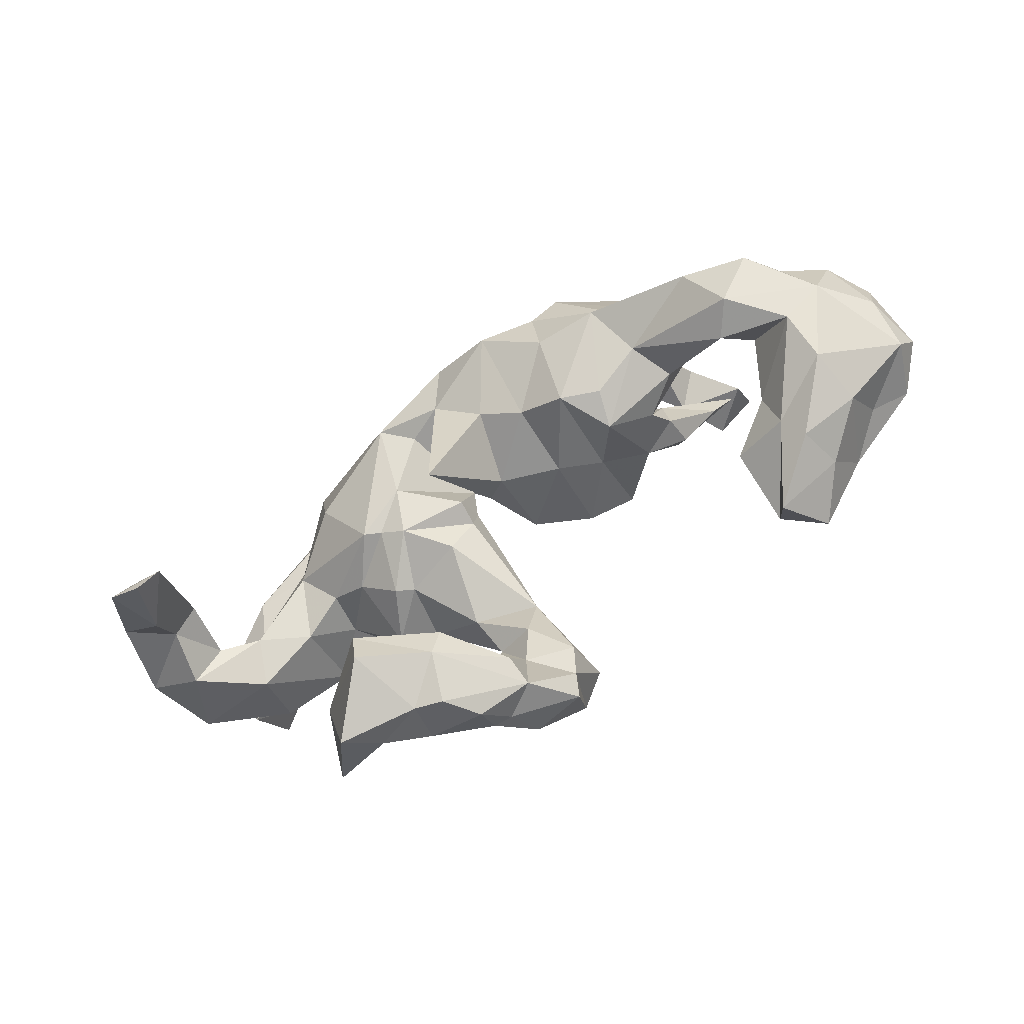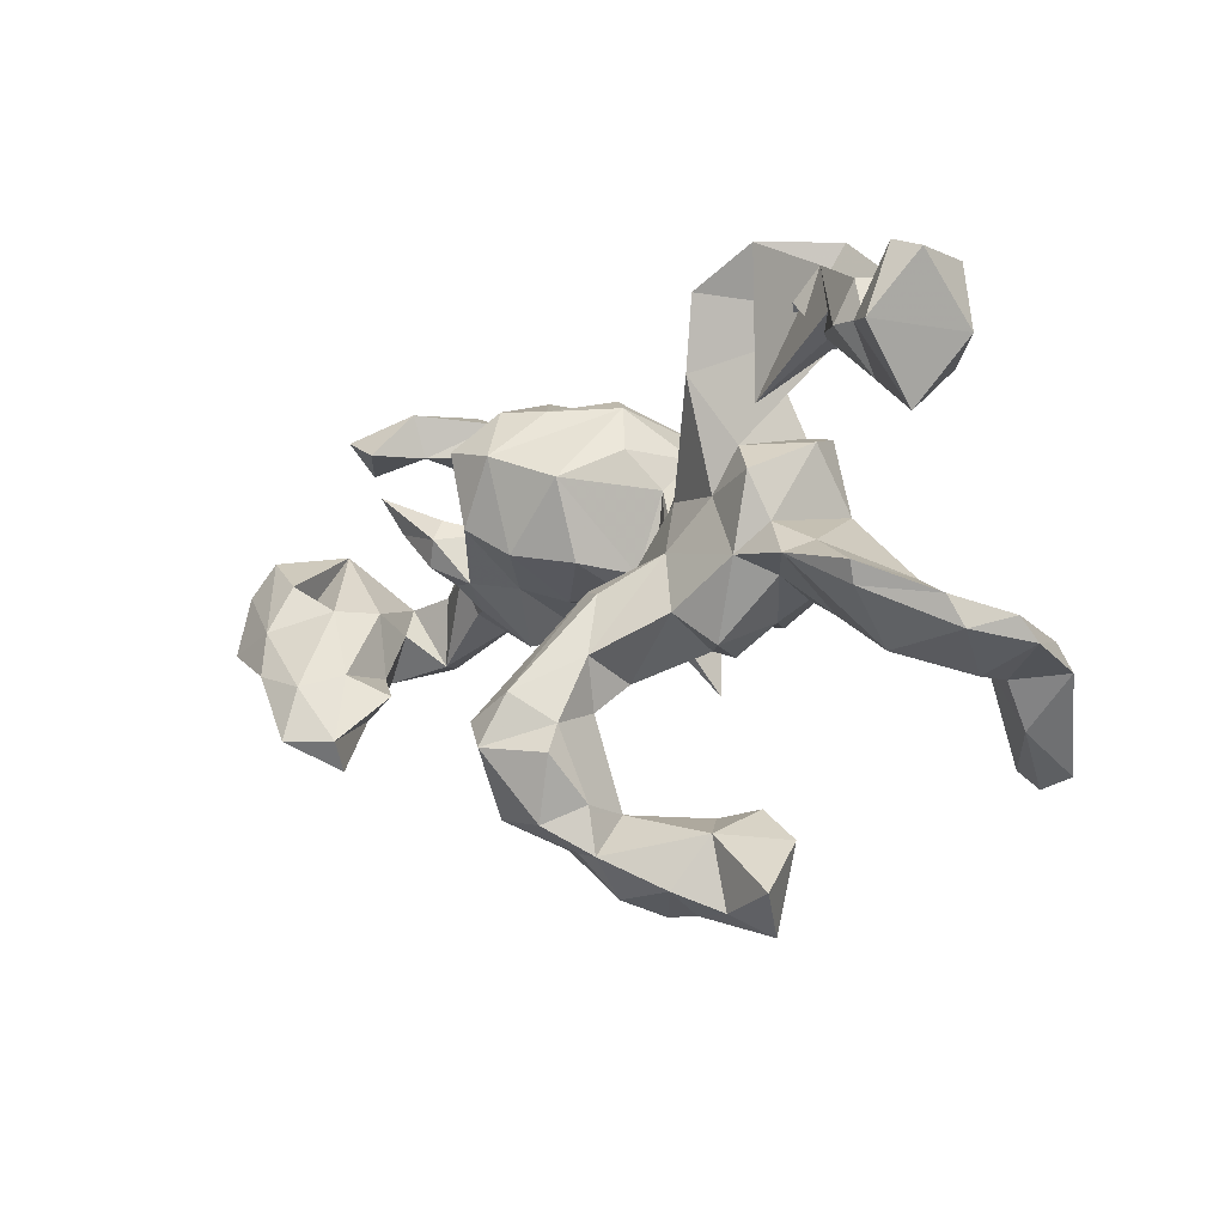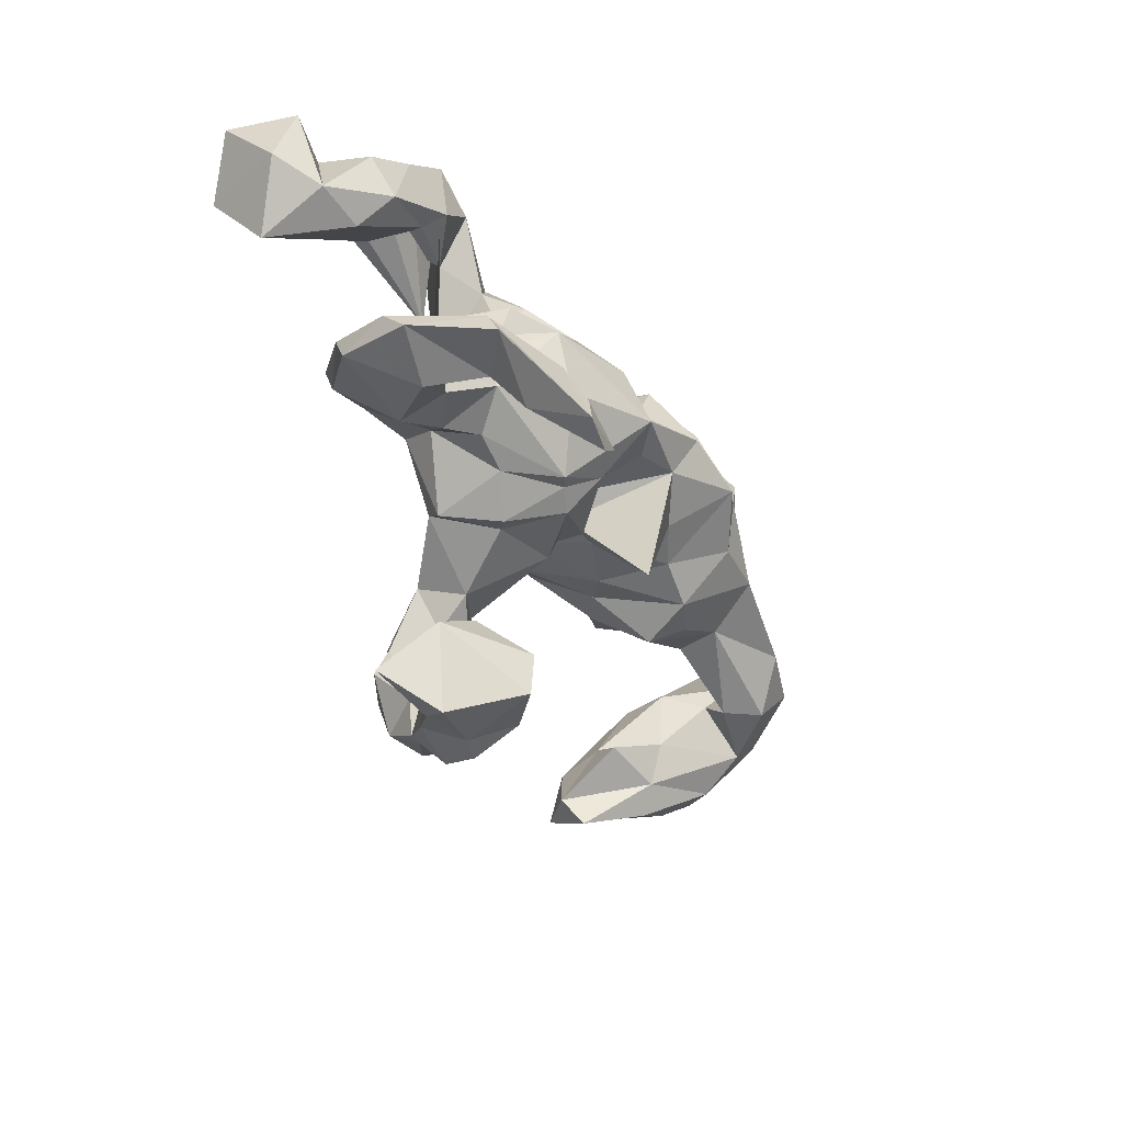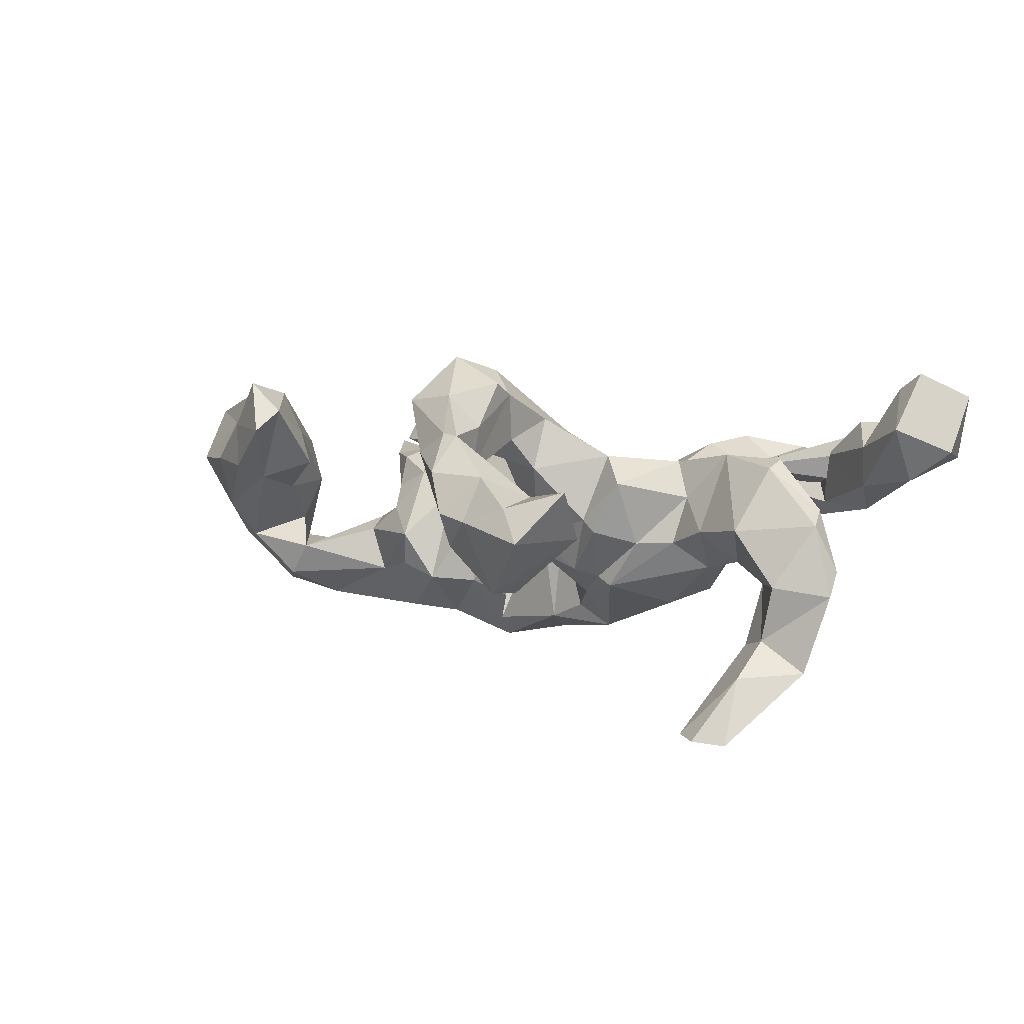
<metadata>
{"format":"obj","ext":"obj","renderer":"f3d","projection":"perspective","resolution":1024,"background":"white","views":[{"elev":-67.7,"azim":-148.8,"up":"+Y"},{"elev":-7.2,"azim":43.7,"up":"+Y"},{"elev":-36.2,"azim":113.5,"up":"+Y"},{"elev":8.2,"azim":34.9,"up":"+Z"}]}
</metadata>
<code>
v 0.7705 0.2407 0.1407
v 0.7001 0.2111 0.08478
v 0.7392 0.3506 0.1192
v 0.7092 -0.1242 -0.04507
v 0.715 -0.1619 -0.08531
v 0.762 0.3447 0.2409
v 0.7015 0.1351 0.1902
v 0.7118 0.362 0.2461
v 0.7006 0.2473 0.2898
v 0.6768 -0.1483 0.03867
v 0.6546 0.2558 0.2568
v 0.6808 -0.1921 -0.2233
v 0.5906 -0.2739 -0.2286
v 0.6185 0.2789 0.1869
v 0.6043 -0.09465 -0.04898
v 0.6677 -0.1471 -0.1994
v 0.6053 -0.109 -0.1595
v 0.6055 0.2003 0.1448
v 0.6602 -0.0988 0.06145
v 0.6129 0.3474 0.05024
v 0.5439 -0.354 -0.3335
v 0.5604 -0.06296 -0.009855
v 0.6211 -0.2038 -0.07147
v 0.5987 -0.2003 -0.1719
v 0.6392 0.3427 0.1356
v 0.5745 -0.2002 -0.2799
v 0.5638 0.2782 0.1869
v 0.5765 -0.2813 -0.3223
v 0.5026 -0.3229 -0.3319
v 0.5945 0.3426 0.1757
v 0.5684 -0.1394 -0.07867
v 0.5504 -0.1687 -0.1895
v 0.5874 0.2631 0.01471
v 0.6098 0.1965 0.0694
v 0.5528 -0.04775 0.141
v 0.5493 -0.08349 0.1282
v 0.5011 -0.1126 -0.04868
v 0.6016 -0.3366 -0.3371
v 0.4852 0.2898 0.1124
v 0.5313 0.3954 0.02229
v 0.5233 -0.1665 0.01842
v 0.4711 0.4 0.09824
v 0.447 0.4574 0.006314
v 0.4839 0.289 0.01852
v 0.4151 -0.104 -0.00075
v 0.4519 -0.003452 0.08969
v 0.4569 0.3287 -0.01459
v 0.388 -0.02179 -0.08234
v 0.3353 0.2152 0.08718
v 0.427 0.3491 0.1094
v 0.3894 0.05427 -0.0736
v 0.4272 -0.02518 0.1398
v 0.379 -0.5142 0.117
v 0.3492 0.4572 0.1066
v 0.3375 -0.07041 -0.03288
v 0.3513 -0.04262 0.05366
v 0.3764 0.2965 0.03729
v 0.3539 -0.435 0.02297
v 0.367 0.03308 0.09066
v 0.3831 0.1623 0.001996
v 0.3467 0.1828 -0.08436
v 0.3742 0.1019 -0.07643
v 0.3169 -0.01518 0.1187
v 0.324 0.1825 -0.04755
v 0.3813 0.393 -0.01244
v 0.3077 0.1343 -0.156
v 0.2937 0.1586 0.07823
v 0.3018 0.2799 -0.009007
v 0.3449 0.1114 0.1186
v 0.2513 0.08412 0.09066
v 0.3394 0.4627 0.05718
v 0.3198 -0.5788 0.02875
v 0.2145 0.1906 -0.1523
v 0.2459 -0.424 0.08852
v 0.2022 -0.09237 0.1292
v 0.2103 -0.09535 -0.1261
v 0.2274 0.2709 0.1223
v 0.1843 -0.5459 0.05229
v 0.2722 -0.09862 -0.03651
v 0.2718 -0.3859 0.002718
v 0.2554 -0.1429 0.08376
v 0.2292 -0.5182 -0.07599
v 0.2313 0.3582 0.02086
v 0.4675 0.3434 -0.005707
v 0.2713 0.2465 -0.07753
v 0.2828 0.01725 -0.1698
v 0.2776 0.4509 0.04835
v 0.2695 -0.543 0.08316
v 0.2467 0.3939 0.1298
v 0.2062 -0.1503 -0.01377
v 0.1985 0.325 0.06232
v 0.181 -0.09079 -0.1112
v 0.1822 0.2651 -0.07607
v 0.1302 0.09429 0.04322
v 0.09402 -0.3931 0.1211
v 0.19 -0.3983 0.01441
v 0.198 -0.5102 0.13
v 0.1763 -0.1396 0.005996
v 0.2335 -0.4514 -0.08351
v 0.09653 -0.1931 0.1071
v 0.1364 0.2532 0.01146
v 0.1213 -0.04108 -0.1542
v 0.1005 -0.4325 -0.006302
v 0.1077 0.182 -0.02118
v 0.1033 0.2021 -0.007737
v 0.1067 -0.4584 0.1937
v 0.1373 -0.1097 -0.0984
v 0.1667 0.005067 0.1029
v 0.1531 0.1495 -0.2115
v 0.07122 0.08939 -0.007565
v 0.1008 -0.3806 0.203
v 0.08617 -0.2602 0.2546
v 0.08415 -0.05737 0.1683
v 0.09781 -0.522 0.1331
v 0.04823 0.1427 -0.193
v 0.1344 -0.5481 0.06427
v 0.07302 -0.453 0.196
v 0.02083 -0.06725 -0.07755
v 0.0969 -0.1548 0.2007
v 0.07602 -0.2396 0.1658
v 0.1094 0.0624 -0.2425
v 0.1368 -0.03794 0.06851
v 0.05557 -0.4122 0.2625
v 0.05441 0.04116 -0.2022
v 0.06781 -0.137 -0.03246
v 0.116 -0.4922 -0.004574
v 0.01277 0.03603 -0.04553
v 0.03656 -0.04757 0.141
v 0.09086 -0.3055 0.2791
v 0.01985 -0.2108 0.2956
v 0.01864 -0.02182 -0.02231
v -0.01205 0.2356 -0.1951
v 0.03311 0.1948 -0.1163
v -0.009455 0.2036 0.006488
v 0.02291 -0.3316 0.164
v 0.02373 -0.07145 -0.02895
v 0.01873 -0.02084 0.02931
v 0.02171 -0.4269 0.1039
v 0.02395 0.1383 -0.04676
v -0.01287 -0.2953 0.3248
v -0.01651 0.002981 -0.0304
v 0.01442 -0.4469 0.1556
v -0.04244 0.1247 -0.2719
v -0.01254 0.04302 -0.2338
v 0.005266 -0.2541 0.1432
v -0.03954 -0.4017 0.2481
v 0.01698 -0.1869 -0.1956
v -0.05173 -0.3727 0.2171
v -0.0112 -0.162 0.1493
v -0.03827 0.2791 -0.01888
v -0.0569 0.1497 0.1169
v -0.06299 -0.2525 0.2931
v -0.06325 -0.3192 0.1924
v -0.05928 -0.0282 -0.06071
v -0.08127 0.3012 -0.05113
v -0.09187 -0.007178 -0.1938
v -0.06054 0.01586 0.06734
v -0.08195 0.2678 -0.1777
v -0.1594 0.03309 0.1198
v -0.1617 0.273 -0.1751
v -0.1326 0.2744 0.06219
v -0.1557 0.08396 -0.295
v -0.1678 -0.02893 -0.02681
v -0.1656 -0.03188 -0.1634
v -0.1818 0.3049 -0.06722
v -0.1496 0.2282 -0.2331
v -0.2573 0.03337 -0.2473
v -0.1711 0.1919 0.1598
v -0.205 0.278 0.09859
v -0.2495 -0.06601 -0.1604
v -0.2434 -0.002999 0.01559
v -0.2515 0.1366 -0.2638
v -0.2395 0.2425 -0.2168
v -0.2406 0.08097 0.1444
v -0.2326 0.3174 -0.04222
v -0.2637 0.1796 0.06432
v -0.2632 0.2105 0.1553
v -0.3008 0.21 -0.2533
v -0.3106 0.2907 -0.09205
v -0.3039 -0.08893 -0.07041
v -0.2861 0.217 0.00483
v -0.2725 0.2948 0.00529
v -0.3278 0.009976 0.04986
v -0.3311 0.2926 -0.01885
v -0.3315 0.3037 -0.1484
v -0.3718 0.03565 -0.2472
v -0.322 0.1018 -0.007678
v -0.375 0.08487 0.09149
v -0.3381 0.2363 -0.004303
v -0.3768 -0.02513 -0.02671
v -0.3997 0.04205 0.07467
v -0.3833 0.122 0.06339
v -0.4106 -0.02462 -0.1622
v -0.4117 0.2495 -0.1758
v -0.3206 -0.06921 -0.1356
v -0.3865 0.291 -0.1005
v -0.4112 0.3017 0.1058
v -0.4032 0.3156 -0.03271
v -0.4068 0.2295 0.08187
v -0.4719 0.04565 -0.06241
v -0.4611 0.1321 -0.0915
v -0.3957 0.01644 0.01589
v -0.3953 0.09633 -0.214
v -0.413 0.2156 -0.04141
v -0.4534 0.2866 0.03823
v -0.4929 0.07353 -0.1898
v -0.4451 -0.01976 -0.07969
v -0.4509 0.137 -0.1734
v -0.507 0.1712 0.09299
v -0.5048 -0.254 0.192
v -0.4514 0.2296 0.1652
v -0.5242 -0.3032 0.154
v -0.4931 -0.1719 0.07748
v -0.5244 0.2103 0.09408
v -0.5278 0.262 0.1488
v -0.3869 0.08228 0.007056
v -0.5685 -0.1006 -0.118
v -0.5593 -0.009539 -0.2318
v -0.5766 -0.2536 0.2467
v -0.4701 0.1056 0.07356
v -0.594 -0.01516 0.01796
v -0.5714 -0.1604 0.2193
v -0.5937 -0.2064 0.04266
v -0.6106 -0.09712 -0.1806
v -0.5682 0.02306 -0.1206
v -0.5471 -0.1349 0.134
v -0.6431 -0.2328 0.1535
v -0.5779 -0.1327 0.01613
v -0.6231 -0.2531 0.06955
v -0.6526 0.007583 -0.1139
v -0.6174 -0.04671 -0.06388
v -0.6208 -0.01586 0.1005
v -0.6755 -0.02518 -0.2083
v -0.6945 -0.124 -0.09876
v -0.7298 0.01059 0.05588
v -0.7101 -0.1818 -0.02702
v -0.7271 0.1021 -0.02146
v -0.6962 0.03141 0.1311
v -0.7266 -0.1988 0.07394
v -0.6733 -0.1356 0.2176
v -0.7063 -0.05397 0.1809
v -0.7207 0.0104 -0.1389
v -0.7676 -0.07052 -0.105
v -0.7453 -0.1239 0.1436
v -0.797 0.04732 -0.08447
v -0.7881 0.08412 0.0979
v -0.814 -0.08578 0.1623
v -0.8486 -0.1146 0.0591
v -0.8413 -0.04453 -0.01496
v -0.8452 0.04689 -0.002059
v -0.8304 0.02359 0.1185
v -0.8697 -0.05631 0.08908
f 14 18 11
f 7 11 18
f 8 14 11
f 27 18 14
f 138 135 95
f 120 95 135
f 103 138 95
f 142 135 138
f 126 142 138
f 148 135 142
f 146 148 142
f 153 135 148
f 145 135 153
f 152 153 148
f 117 146 142
f 140 148 146
f 106 97 74
f 88 74 97
f 95 106 74
f 114 97 106
f 96 95 74
f 111 106 95
f 112 111 95
f 123 106 111
f 123 146 117
f 114 117 142
f 117 114 106
f 116 97 114
f 123 117 106
f 3 8 6
f 9 6 8
f 1 3 6
f 25 8 3
f 9 1 6
f 7 1 9
f 25 14 8
f 9 8 11
f 11 7 9
f 2 1 7
f 34 7 18
f 130 119 113
f 108 113 119
f 128 130 113
f 112 119 130
f 108 128 113
f 152 130 128
f 140 130 152
f 149 152 128
f 137 149 128
f 153 152 149
f 120 119 112
f 140 112 130
f 148 140 152
f 222 219 210
f 212 210 219
f 226 222 210
f 240 219 222
f 241 240 222
f 227 219 240
f 212 219 227
f 239 227 240
f 223 210 212
f 123 111 129
f 112 129 111
f 140 123 129
f 123 140 146
f 140 129 112
f 166 162 172
f 167 172 162
f 173 166 172
f 158 162 166
f 162 158 143
f 132 143 158
f 144 162 143
f 143 132 115
f 133 115 132
f 121 143 115
f 109 121 115
f 144 143 121
f 178 173 172
f 203 178 172
f 185 173 178
f 160 166 173
f 158 166 160
f 165 160 173
f 155 132 158
f 13 21 38
f 29 38 21
f 12 13 38
f 29 21 13
f 29 28 38
f 26 38 28
f 26 28 29
f 16 38 26
f 32 26 29
f 162 144 156
f 147 156 144
f 164 162 156
f 124 144 121
f 104 101 93
f 91 93 101
f 105 104 93
f 94 101 104
f 249 250 245
f 237 245 250
f 243 249 245
f 252 250 249
f 248 249 243
f 242 243 245
f 200 207 190
f 180 190 207
f 187 200 190
f 217 207 200
f 190 216 187
f 192 187 216
f 202 216 190
f 183 202 190
f 220 216 202
f 171 163 159
f 157 159 163
f 174 171 159
f 170 163 171
f 163 154 157
f 141 157 154
f 164 154 163
f 147 141 154
f 151 157 141
f 131 127 118
f 102 118 127
f 136 131 118
f 110 127 131
f 139 127 110
f 137 110 131
f 51 22 48
f 37 48 22
f 66 51 48
f 46 22 51
f 59 46 51
f 35 22 46
f 242 245 237
f 246 237 250
f 237 221 230
f 231 230 221
f 242 237 230
f 232 221 237
f 201 200 187
f 204 201 187
f 225 200 201
f 188 187 192
f 209 192 216
f 141 127 139
f 151 141 139
f 144 127 141
f 122 139 110
f 51 62 60
f 61 60 62
f 59 51 60
f 66 62 51
f 181 204 187
f 194 201 204
f 189 204 181
f 176 181 187
f 134 139 133
f 122 133 139
f 150 134 133
f 151 139 134
f 104 122 110
f 73 61 62
f 64 60 61
f 182 189 181
f 199 204 189
f 132 150 133
f 151 134 150
f 105 122 104
f 94 104 110
f 73 122 105
f 85 68 64
f 67 64 68
f 73 85 64
f 83 68 85
f 204 205 198
f 197 198 205
f 196 204 198
f 199 205 204
f 198 184 196
f 179 196 184
f 197 184 198
f 182 179 184
f 185 196 179
f 189 182 184
f 199 189 184
f 175 179 182
f 176 182 181
f 169 175 182
f 165 179 175
f 228 231 221
f 217 230 231
f 24 13 12
f 16 12 38
f 3 1 2
f 34 2 7
f 168 159 151
f 157 151 159
f 150 168 151
f 174 159 168
f 246 241 238
f 232 238 241
f 237 246 238
f 251 241 246
f 35 36 19
f 10 19 36
f 22 35 19
f 52 36 35
f 46 52 35
f 41 36 52
f 39 18 27
f 42 39 27
f 34 18 39
f 211 215 214
f 205 214 215
f 199 211 214
f 197 215 211
f 174 168 177
f 169 177 168
f 176 174 177
f 59 52 46
f 222 232 241
f 235 238 232
f 250 251 246
f 247 241 251
f 252 247 251
f 240 241 247
f 108 119 75
f 100 75 119
f 63 108 75
f 232 222 226
f 221 232 226
f 244 240 247
f 213 226 210
f 244 239 240
f 248 239 244
f 248 244 247
f 252 248 247
f 120 100 119
f 145 100 120
f 95 120 112
f 149 145 153
f 100 145 149
f 229 212 227
f 229 227 239
f 145 120 135
f 32 29 13
f 24 32 13
f 17 16 26
f 5 12 16
f 17 26 32
f 233 218 224
f 193 224 218
f 243 233 224
f 230 218 233
f 218 186 193
f 195 193 186
f 206 186 218
f 203 186 206
f 225 206 218
f 186 167 170
f 164 170 167
f 195 186 170
f 172 167 186
f 162 164 167
f 172 186 203
f 208 203 206
f 102 124 121
f 127 144 124
f 208 178 203
f 194 178 208
f 86 48 76
f 55 76 48
f 121 86 76
f 66 48 86
f 45 55 48
f 79 76 55
f 230 217 225
f 200 225 217
f 218 230 225
f 193 207 217
f 156 154 164
f 147 154 156
f 144 141 147
f 124 102 127
f 107 118 102
f 233 242 230
f 206 225 201
f 73 62 66
f 115 133 122
f 109 73 66
f 64 61 73
f 196 194 204
f 208 201 194
f 185 194 196
f 155 150 132
f 73 105 93
f 85 73 93
f 83 85 93
f 67 60 64
f 201 208 206
f 165 185 179
f 56 79 55
f 92 76 79
f 164 163 170
f 180 170 171
f 37 15 31
f 17 31 15
f 23 37 31
f 22 15 37
f 19 15 22
f 45 48 37
f 41 45 37
f 56 55 45
f 81 79 56
f 136 107 125
f 98 125 107
f 149 136 125
f 118 107 136
f 137 131 136
f 183 180 171
f 195 170 180
f 174 183 171
f 190 180 183
f 193 180 207
f 226 228 221
f 234 231 228
f 223 234 228
f 217 231 234
f 236 248 243
f 252 249 248
f 10 5 4
f 16 4 5
f 19 10 4
f 23 5 10
f 41 23 10
f 24 5 23
f 37 23 41
f 24 23 31
f 52 45 41
f 90 92 79
f 81 90 79
f 107 92 90
f 98 107 90
f 102 92 107
f 81 98 90
f 100 125 98
f 213 223 228
f 236 234 223
f 229 236 223
f 243 234 236
f 224 234 243
f 239 248 236
f 212 229 223
f 239 236 229
f 80 58 99
f 82 99 58
f 96 80 99
f 74 58 80
f 74 80 96
f 103 96 99
f 72 82 58
f 126 99 82
f 78 126 82
f 103 99 126
f 138 103 126
f 95 96 103
f 53 72 58
f 78 82 72
f 43 49 40
f 20 40 49
f 47 43 40
f 54 49 43
f 173 185 165
f 161 165 175
f 160 165 155
f 161 155 165
f 158 160 155
f 161 150 155
f 5 24 12
f 31 17 32
f 15 16 17
f 242 233 243
f 217 234 224
f 224 193 217
f 92 102 76
f 121 76 102
f 180 193 195
f 69 59 60
f 67 69 60
f 63 59 69
f 220 209 216
f 188 209 220
f 188 192 209
f 174 176 187
f 57 67 68
f 70 69 67
f 169 182 176
f 77 101 94
f 70 77 94
f 91 101 77
f 44 33 34
f 2 34 33
f 39 44 34
f 47 33 44
f 20 2 33
f 215 197 205
f 197 199 184
f 161 175 169
f 168 161 169
f 168 150 161
f 89 91 77
f 91 83 93
f 87 83 91
f 84 67 57
f 65 57 68
f 47 57 65
f 83 65 68
f 57 47 44
f 50 57 44
f 39 50 44
f 84 57 50
f 42 50 39
f 40 33 47
f 20 33 40
f 25 2 20
f 65 83 87
f 89 87 91
f 43 47 65
f 25 20 49
f 71 65 87
f 43 65 71
f 89 71 87
f 54 43 71
f 89 54 71
f 42 49 54
f 214 205 199
f 98 81 75
f 63 75 81
f 100 98 75
f 52 59 63
f 70 63 69
f 63 56 52
f 45 52 56
f 81 56 63
f 108 63 70
f 94 108 70
f 137 128 108
f 94 137 108
f 237 235 232
f 237 238 235
f 250 252 251
f 41 10 36
f 137 136 149
f 125 100 149
f 226 213 228
f 223 213 210
f 66 86 121
f 109 66 121
f 73 115 122
f 115 73 109
f 185 178 194
f 31 32 24
f 4 16 15
f 19 4 15
f 183 174 187
f 188 183 187
f 77 67 84
f 89 77 84
f 70 67 77
f 211 199 197
f 176 177 169
f 191 188 220
f 191 183 188
f 202 183 191
f 202 191 220
f 94 110 137
f 30 42 27
f 27 14 30
f 25 30 14
f 49 30 25
f 49 42 30
f 2 25 3
f 53 88 72
f 78 72 88
f 74 88 53
f 116 114 142
f 142 126 116
f 78 116 126
f 78 97 116
f 88 97 78
f 58 74 53
f 54 89 84
f 42 84 50
f 84 42 54

</code>
